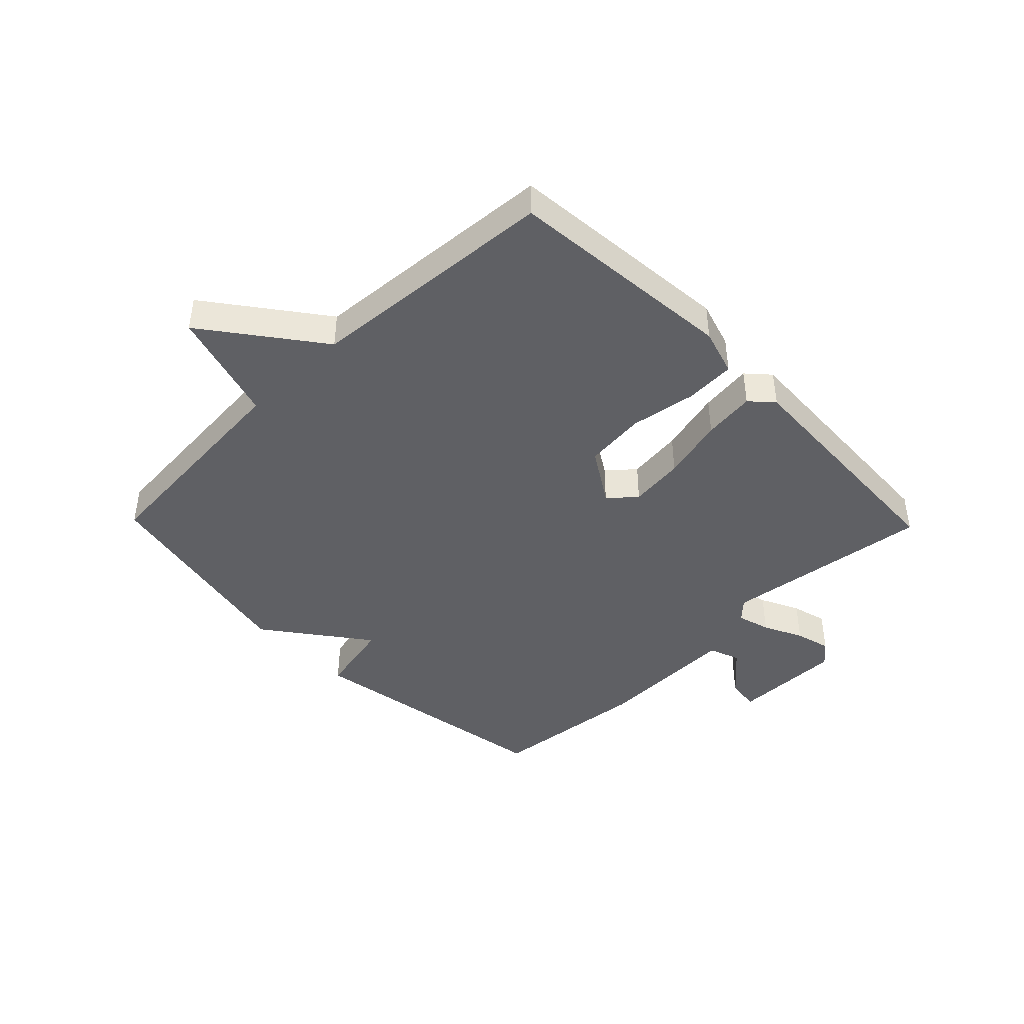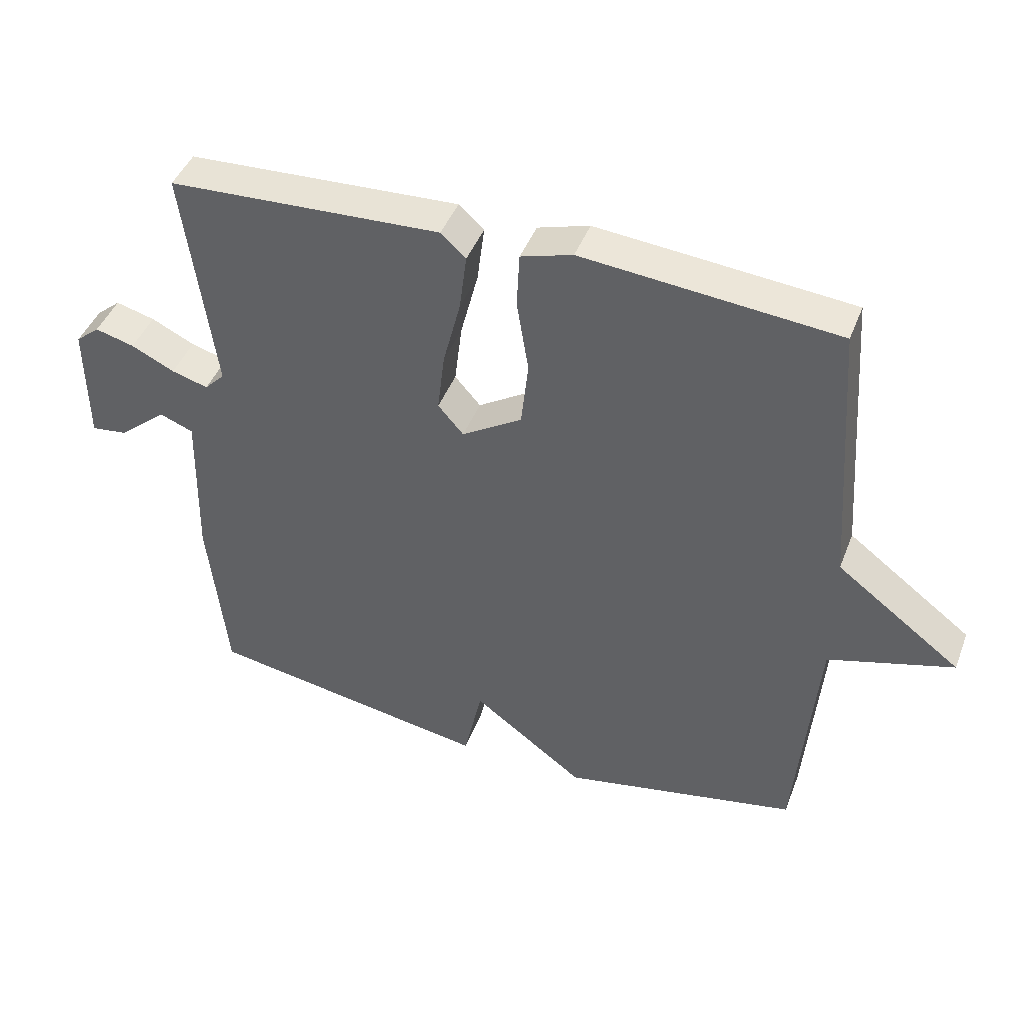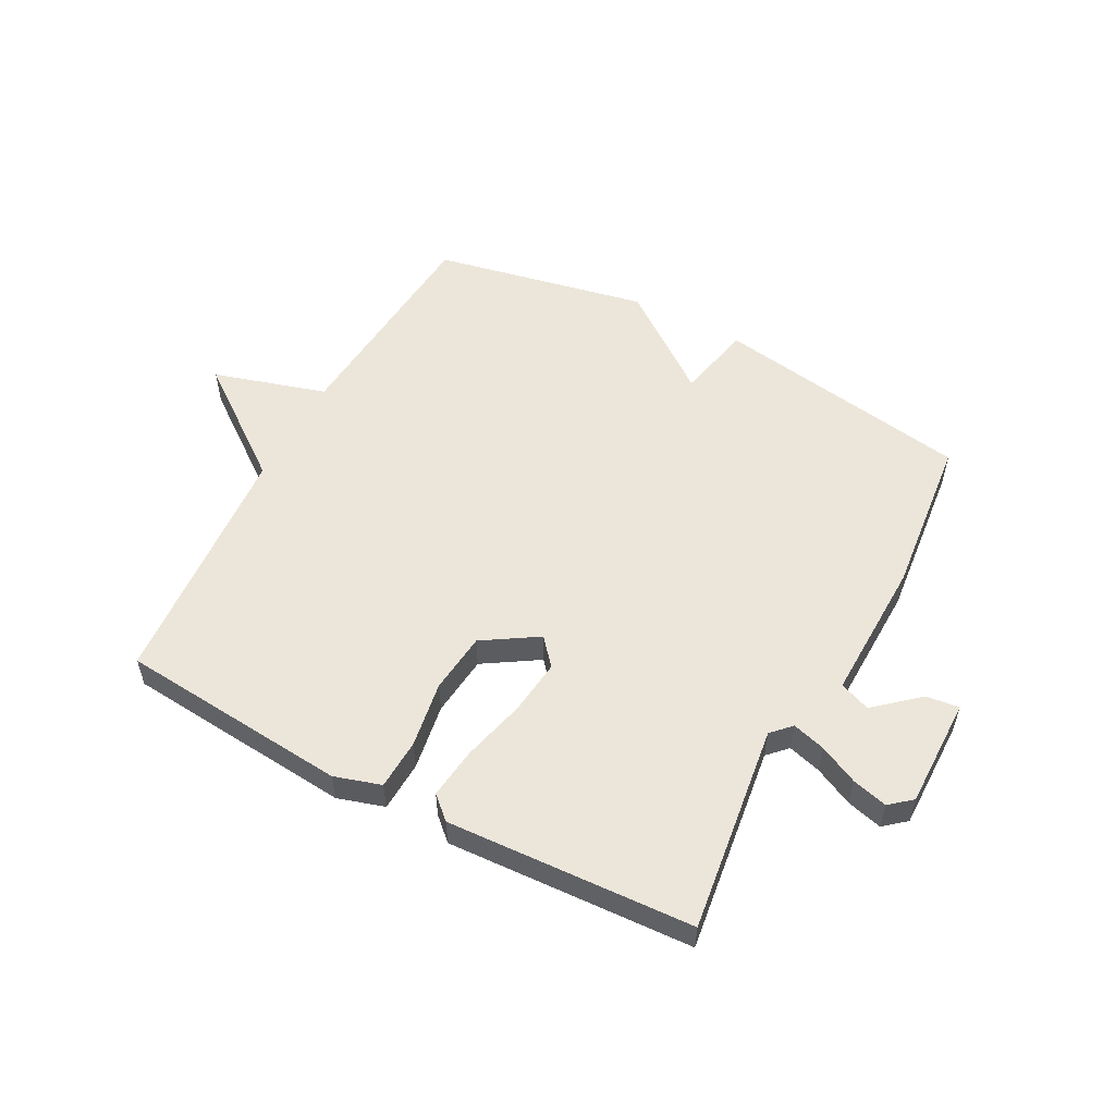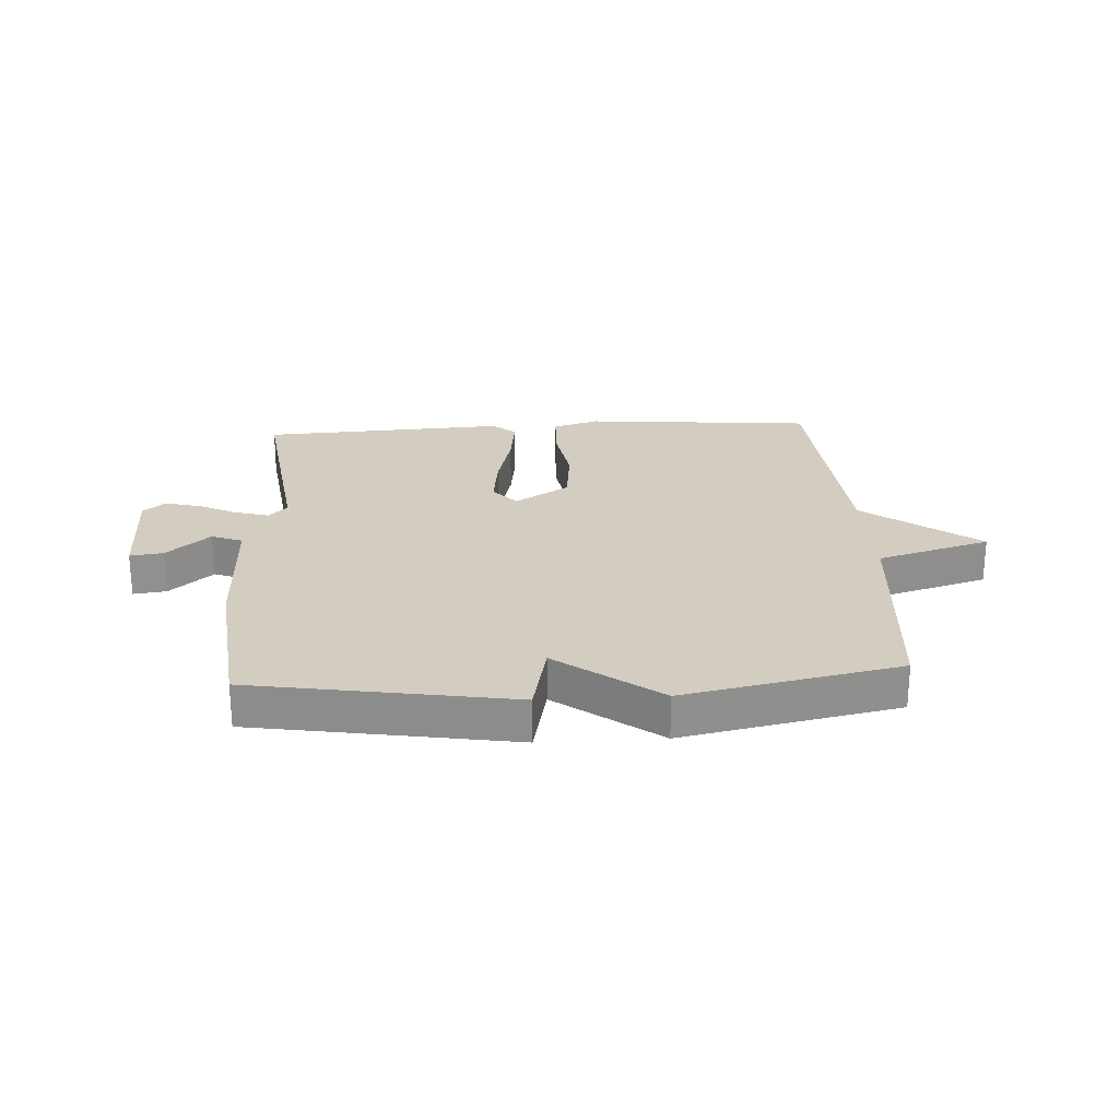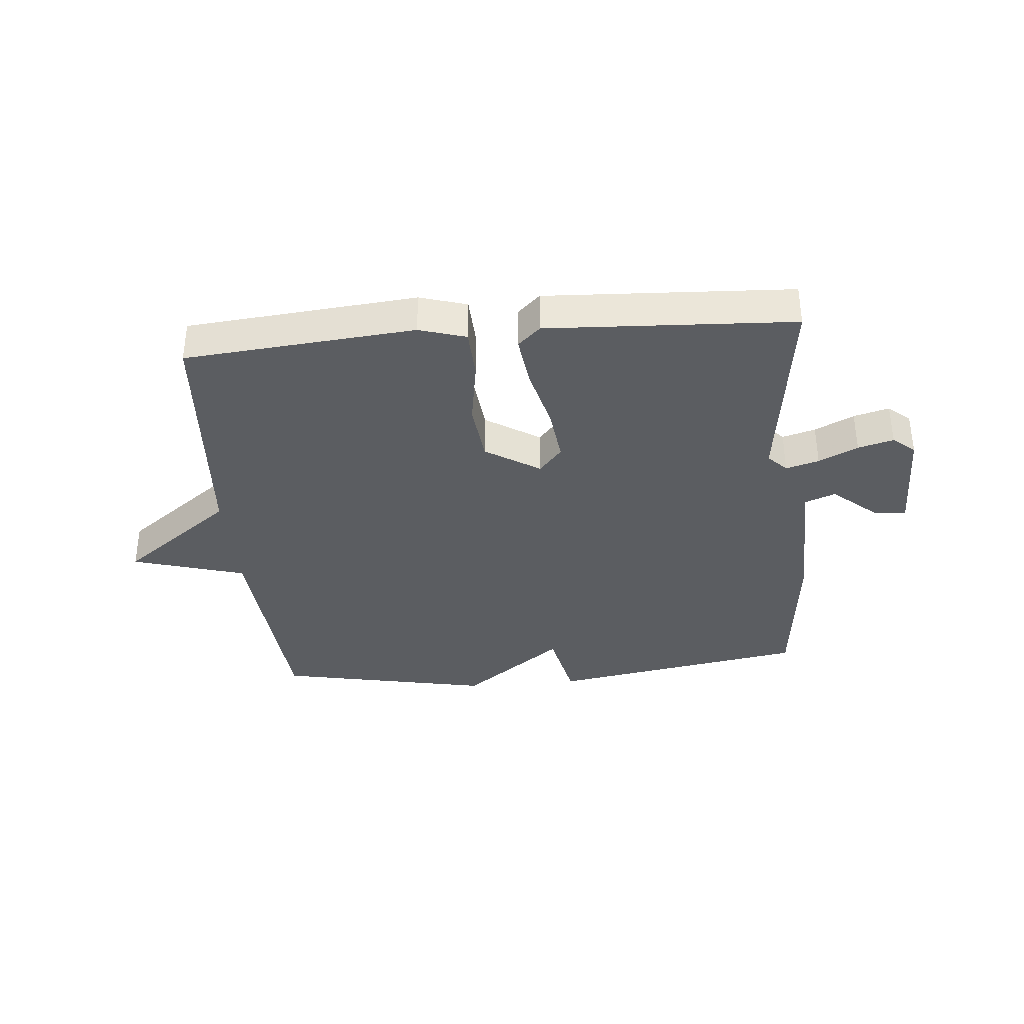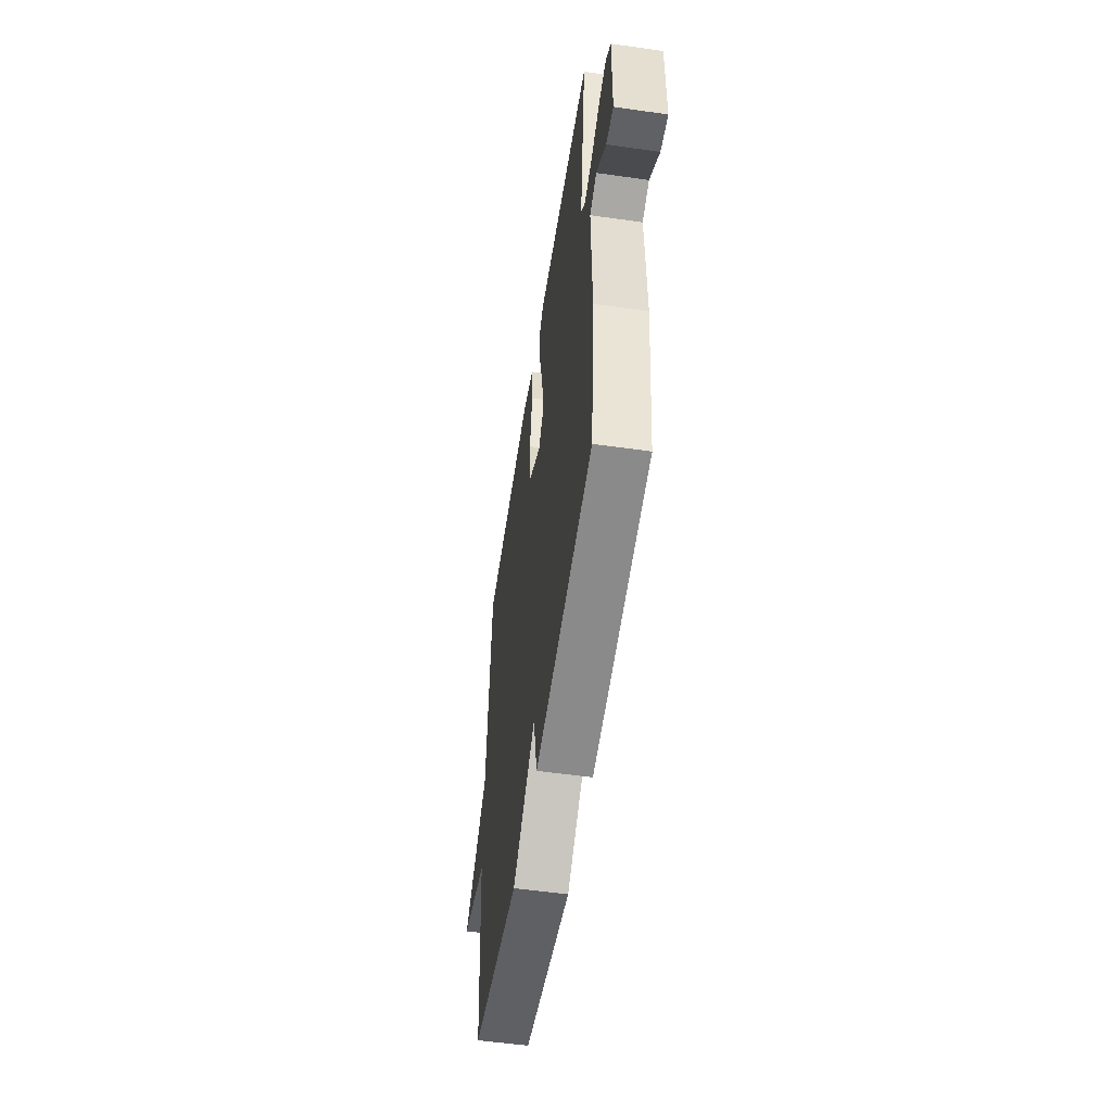
<metadata>
{"format":"obj","ext":"obj","renderer":"f3d","projection":"perspective","resolution":1024,"background":"white","views":[{"elev":-43.3,"azim":-45.8,"up":"+Y"},{"elev":44.2,"azim":-159.6,"up":"+Z"},{"elev":54.5,"azim":27.9,"up":"+Y"},{"elev":24.7,"azim":176.6,"up":"+Y"},{"elev":-36.0,"azim":5.1,"up":"+Y"},{"elev":-54.0,"azim":81.4,"up":"+Z"}]}
</metadata>
<code>
v -0.5 0.07 -0.5
v -0.531 0.07 -0.122
v -0.722 0.07 -0.066
v -0.531 0.07 0.078
v -0.5 0.07 0.5
v -0.112 0.07 0.535
v -0.033 0.07 0.511
v -0.029 0.07 0.426
v -0.047 0.07 0.314
v -0.036 0.07 0.211
v 0.056 0.07 0.153
v 0.095 0.07 0.198
v 0.084 0.07 0.291
v 0.057 0.07 0.398
v 0.046 0.07 0.486
v 0.084 0.07 0.521
v 0.5 0.07 0.5
v 0.454 0.07 0.148
v 0.485 0.07 0.116
v 0.541 0.07 0.132
v 0.607 0.07 0.164
v 0.667 0.07 0.18
v 0.704 0.07 0.149
v 0.703 0.07 -0.038
v 0.647 0.07 -0.031
v 0.574 0.07 0.032
v 0.522 0.07 0.012
v 0.528 0.07 -0.229
v 0.5 0.07 -0.5
v 0.063 0.07 -0.573
v 0.035 0.07 -0.444
v -0.137 0.07 -0.573
v -0.5 0 -0.5
v -0.531 0 -0.122
v -0.722 0 -0.066
v -0.531 0 0.078
v -0.5 0 0.5
v -0.112 0 0.535
v -0.033 0 0.511
v -0.029 0 0.426
v -0.047 0 0.314
v -0.036 0 0.211
v 0.056 0 0.153
v 0.095 0 0.198
v 0.084 0 0.291
v 0.057 0 0.398
v 0.046 0 0.486
v 0.084 0 0.521
v 0.5 0 0.5
v 0.454 0 0.148
v 0.485 0 0.116
v 0.541 0 0.132
v 0.607 0 0.164
v 0.667 0 0.18
v 0.704 0 0.149
v 0.703 0 -0.038
v 0.647 0 -0.031
v 0.574 0 0.032
v 0.522 0 0.012
v 0.528 0 -0.229
v 0.5 0 -0.5
v 0.063 0 -0.573
v 0.035 0 -0.444
v -0.137 0 -0.573
f 31 32 1 2
f 29 30 31
f 28 29 31
f 27 28 31
f 27 31 2
f 2 3 4
f 27 2 4
f 26 27 4
f 24 25 26
f 23 24 26
f 22 23 26
f 21 22 26
f 20 21 26
f 19 20 26
f 19 26 4
f 18 19 4
f 16 17 18
f 15 16 18
f 14 15 18
f 13 14 18
f 12 13 18
f 11 12 18
f 11 18 4
f 10 11 4 5
f 9 10 5 6
f 6 7 8 9
f 34 33 64 63
f 63 62 61
f 63 61 60
f 63 60 59
f 34 63 59
f 36 35 34
f 36 34 59
f 36 59 58
f 58 57 56
f 58 56 55
f 58 55 54
f 58 54 53
f 58 53 52
f 58 52 51
f 36 58 51
f 36 51 50
f 50 49 48
f 50 48 47
f 50 47 46
f 50 46 45
f 50 45 44
f 50 44 43
f 36 50 43
f 37 36 43 42
f 38 37 42 41
f 41 40 39 38
f 1 33 34 2
f 2 34 35 3
f 3 35 36 4
f 4 36 37 5
f 5 37 38 6
f 6 38 39 7
f 7 39 40 8
f 8 40 41 9
f 9 41 42 10
f 10 42 43 11
f 11 43 44 12
f 12 44 45 13
f 13 45 46 14
f 14 46 47 15
f 15 47 48 16
f 16 48 49 17
f 17 49 50 18
f 18 50 51 19
f 19 51 52 20
f 20 52 53 21
f 21 53 54 22
f 22 54 55 23
f 23 55 56 24
f 24 56 57 25
f 25 57 58 26
f 26 58 59 27
f 27 59 60 28
f 28 60 61 29
f 29 61 62 30
f 30 62 63 31
f 31 63 64 32
f 32 64 33 1

</code>
